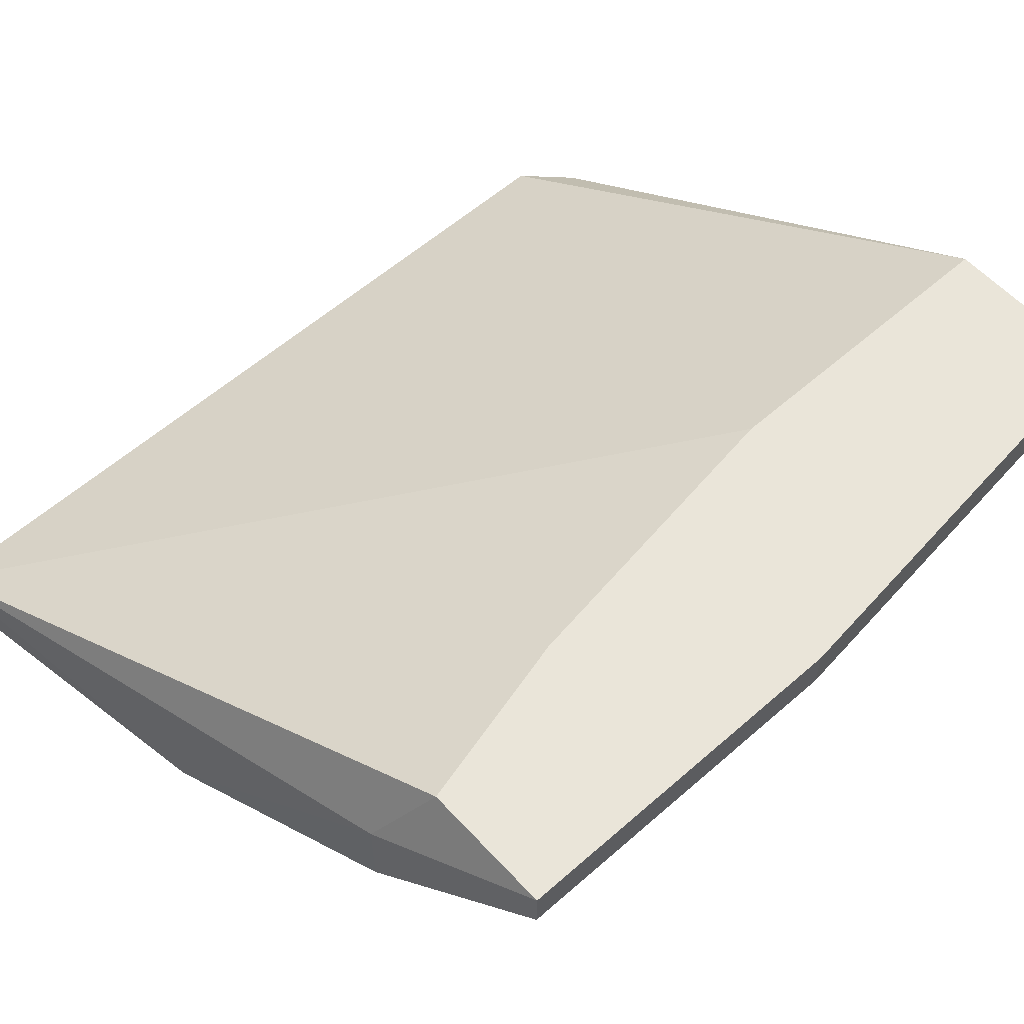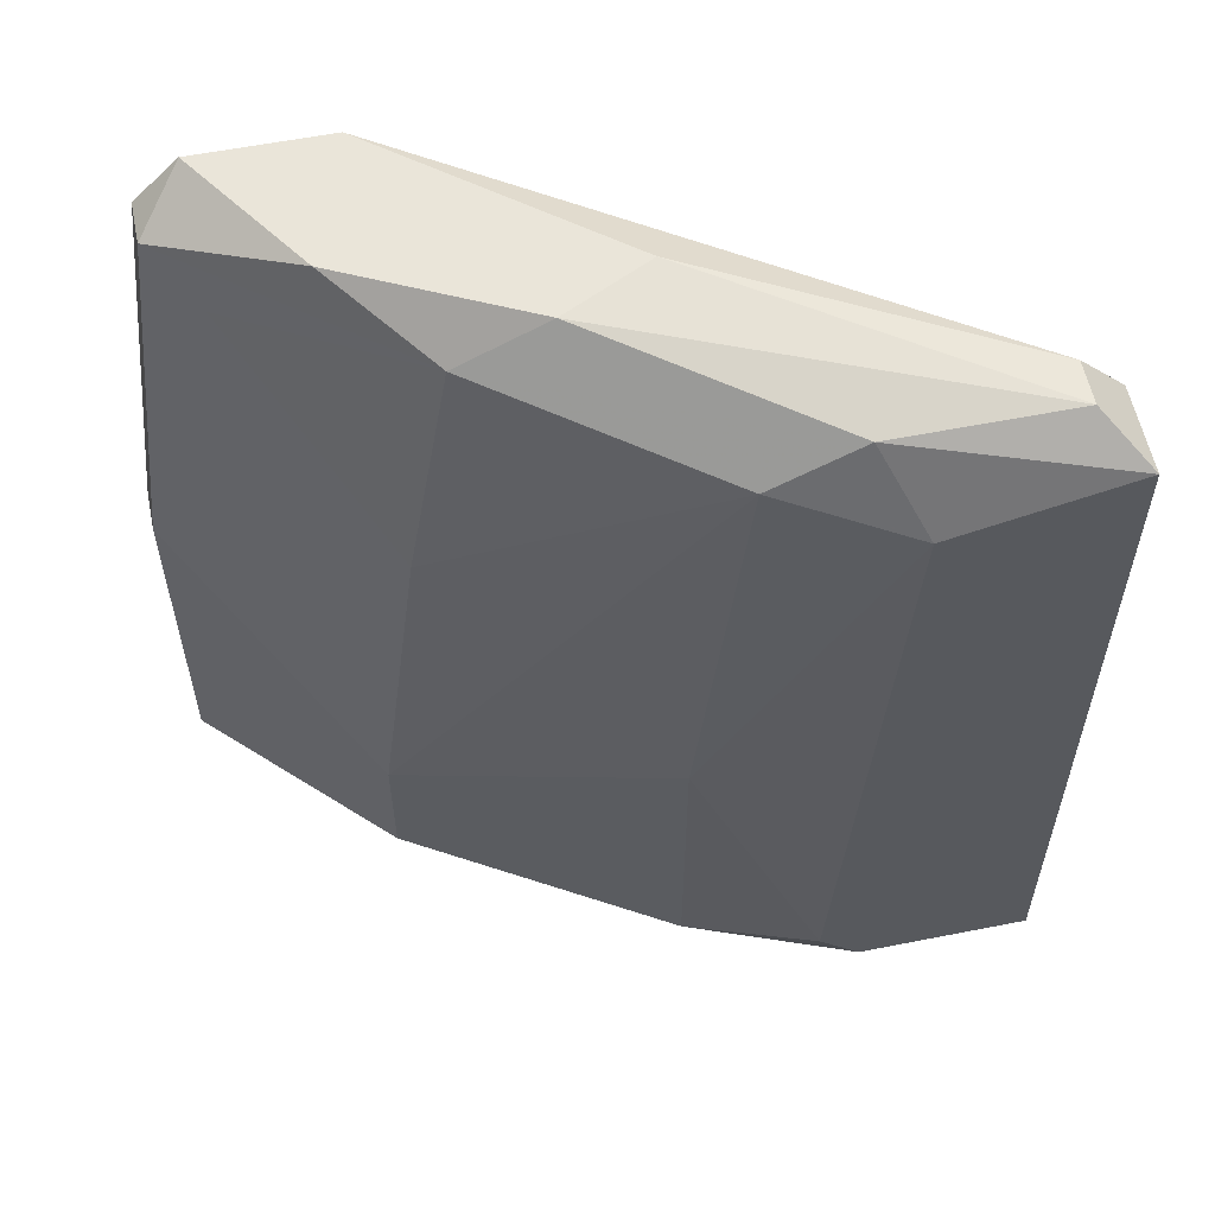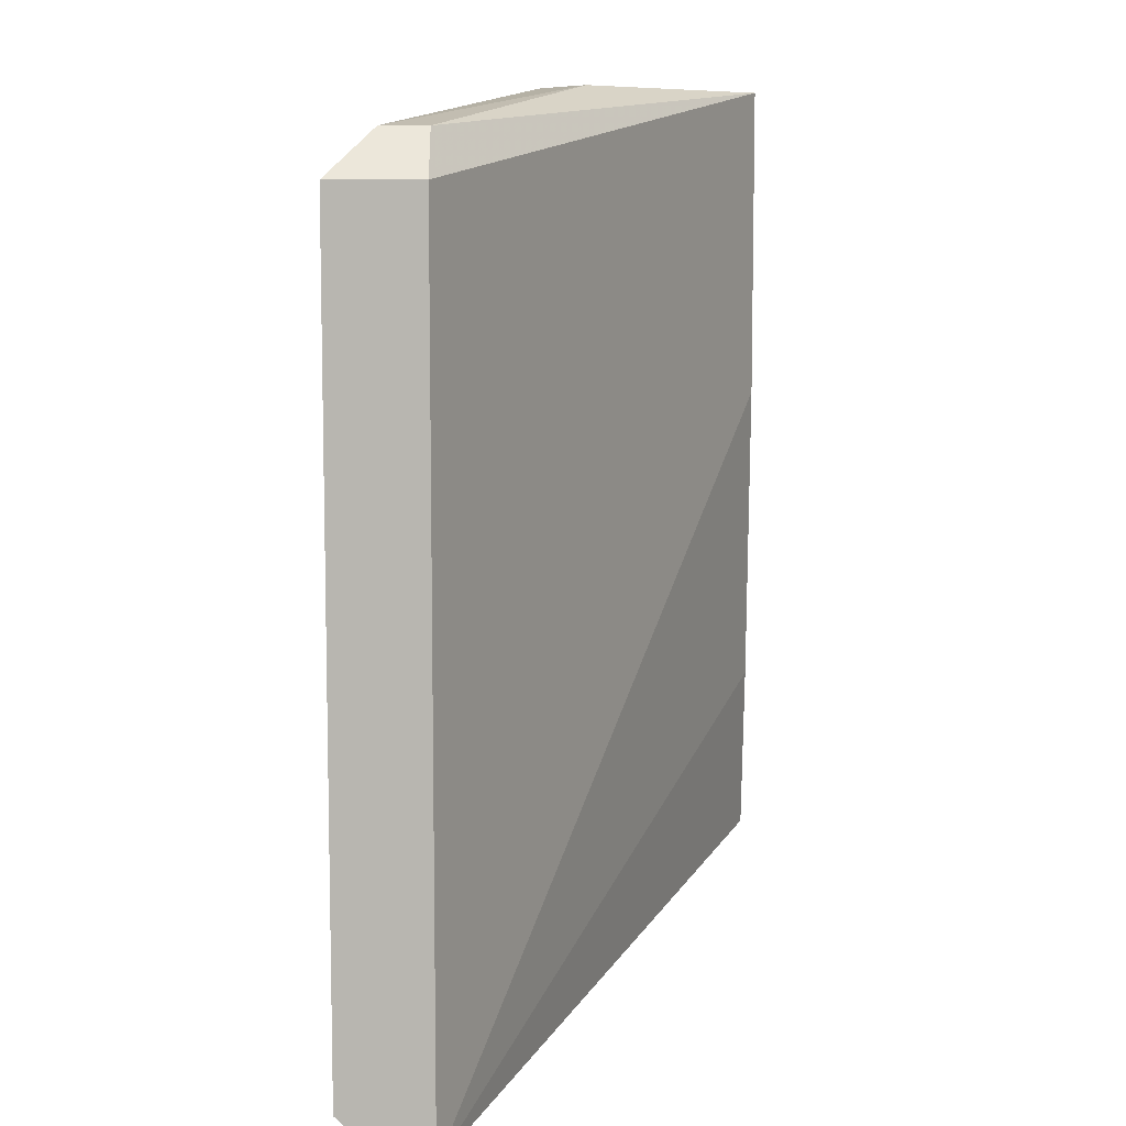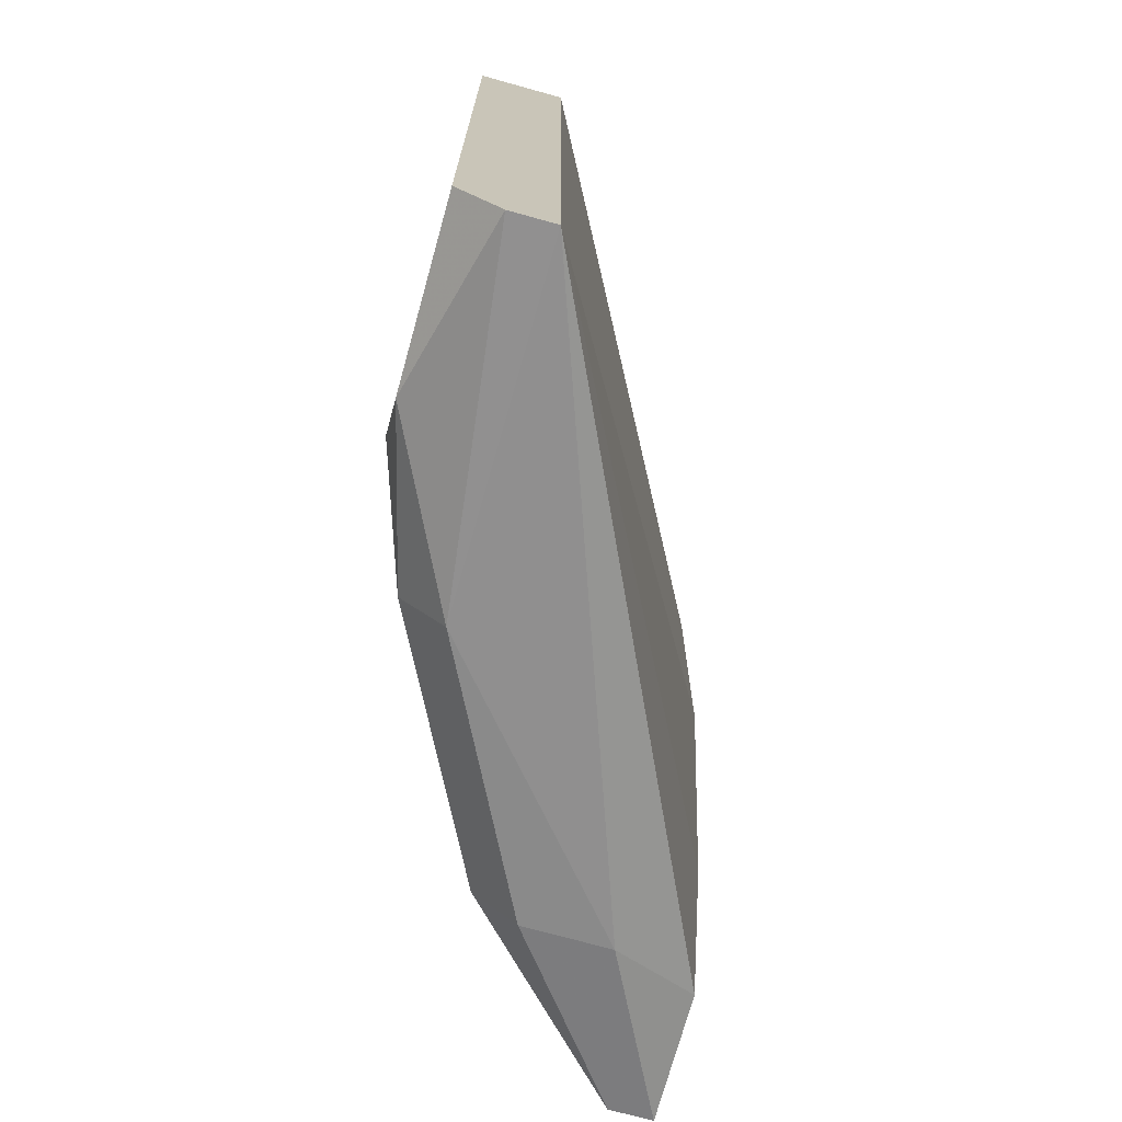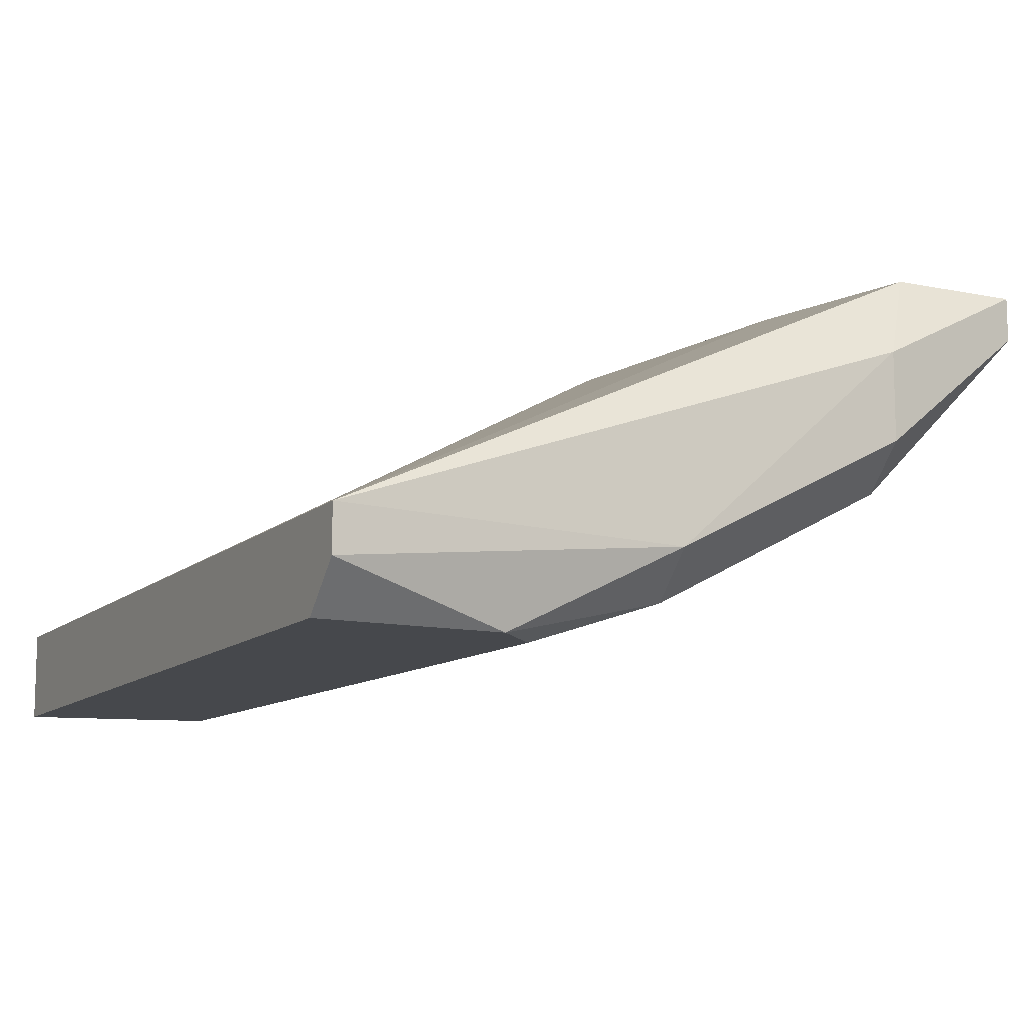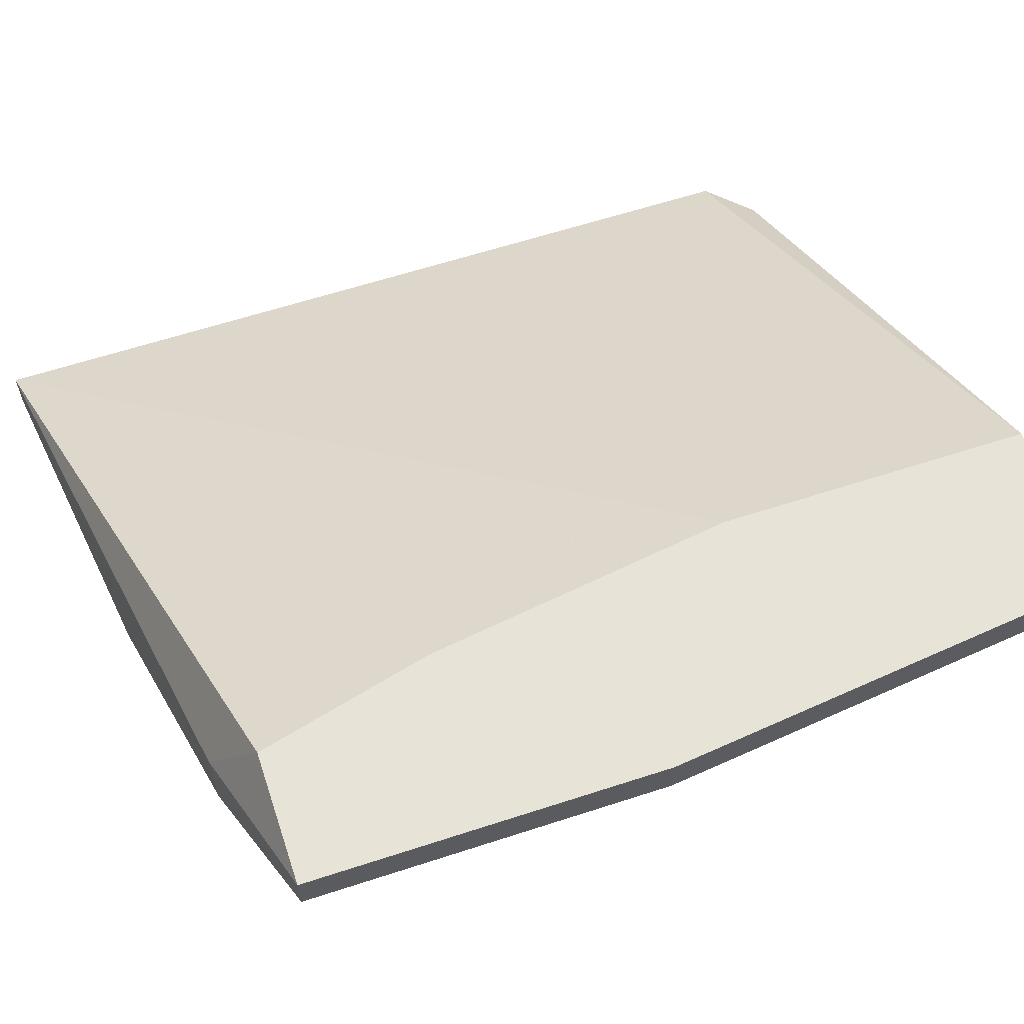
<metadata>
{"format":"obj","ext":"obj","renderer":"f3d","projection":"perspective","resolution":1024,"background":"white","views":[{"elev":58.4,"azim":47.8,"up":"+Z"},{"elev":57.7,"azim":168.4,"up":"+Y"},{"elev":8.7,"azim":-90.2,"up":"+Y"},{"elev":-72.9,"azim":-105.5,"up":"+Y"},{"elev":-11.4,"azim":-27.1,"up":"+Z"},{"elev":61.5,"azim":71.6,"up":"+Z"}]}
</metadata>
<code>
v 0.03308 0.02195 -0.05795
v 0.03966 0.006587 -0.04698
v 0.03966 0.006587 -0.05795
v 0.03966 0.02195 -0.04698
v 0.04844 0.01976 -0.04698
v 0.04844 0.01976 -0.04917
v 0.02211 0.01976 -0.06452
v 0.02211 -0.01973 -0.06672
v 0.0265 0.01756 -0.06452
v 0.04625 0.01756 -0.05137
v 0.04625 0.02195 -0.04698
v 0.01334 0.01976 -0.06233
v 0.01334 0.01976 -0.06452
v 0.01993 0.01537 -0.06672
v 0.01993 -0.02193 -0.06672
v 0.04405 -0.01754 -0.04698
v 0.05064 -0.01754 -0.04698
v 0.05064 -0.01754 -0.04917
v 0.05064 1.1e-05 -0.04698
v 0.05064 1.1e-05 -0.04917
v 0.0287 -0.02193 -0.06233
v 0.0287 -0.004372 -0.06452
v 0.0287 0.02195 -0.05575
v 0.0287 -0.01973 -0.06452
v 0.01114 -0.02193 -0.06672
v 0.01114 -0.02412 -0.06233
v 0.01114 -0.02412 -0.06452
v 0.01114 0.01756 -0.06233
v 0.01114 0.01756 -0.06672
v 0.03746 0.01976 -0.05795
v 0.04185 -0.01754 -0.05795
v 0.04185 0.02195 -0.05356
v 0.04185 -0.008756 -0.04698
v 0.04185 -0.01096 -0.05795
v 0.04185 -0.01973 -0.05575
v 0.04185 -0.01973 -0.05137
f 20 5 19
f 27 26 28
f 28 26 4
f 4 16 17
f 27 28 29
f 14 8 29
f 4 17 11
f 4 11 1
f 4 26 2
f 16 4 2
f 27 29 25
f 29 8 25
f 26 27 21
f 8 14 22
f 14 9 22
f 22 9 34
f 10 20 34
f 20 31 34
f 31 22 34
f 28 4 12
f 29 28 12
f 31 20 18
f 20 17 18
f 11 17 5
f 31 21 24
f 8 22 24
f 22 31 24
f 9 14 7
f 14 29 7
f 30 9 7
f 1 30 7
f 20 10 6
f 10 30 6
f 11 5 6
f 5 20 6
f 26 16 33
f 2 26 33
f 16 2 33
f 16 26 36
f 17 16 36
f 26 21 36
f 18 17 36
f 27 25 15
f 25 8 15
f 21 27 15
f 8 24 15
f 24 21 15
f 1 11 32
f 30 1 32
f 11 6 32
f 6 30 32
f 4 1 23
f 12 4 23
f 30 10 3
f 9 30 3
f 34 9 3
f 10 34 3
f 21 31 35
f 31 18 35
f 36 21 35
f 18 36 35
f 29 12 13
f 7 29 13
f 1 7 13
f 23 1 13
f 12 23 13
f 17 20 19
f 5 17 19

</code>
